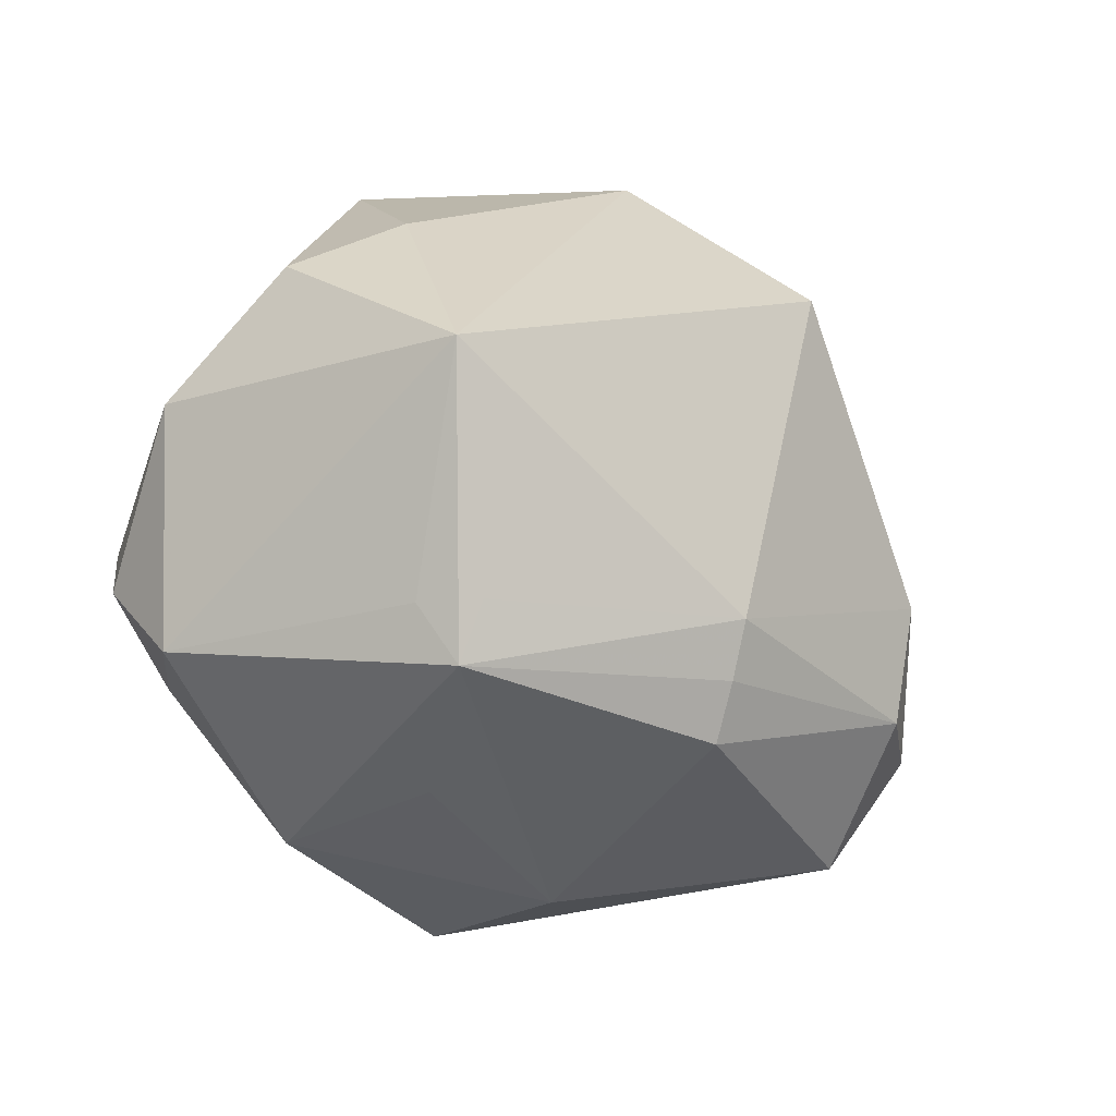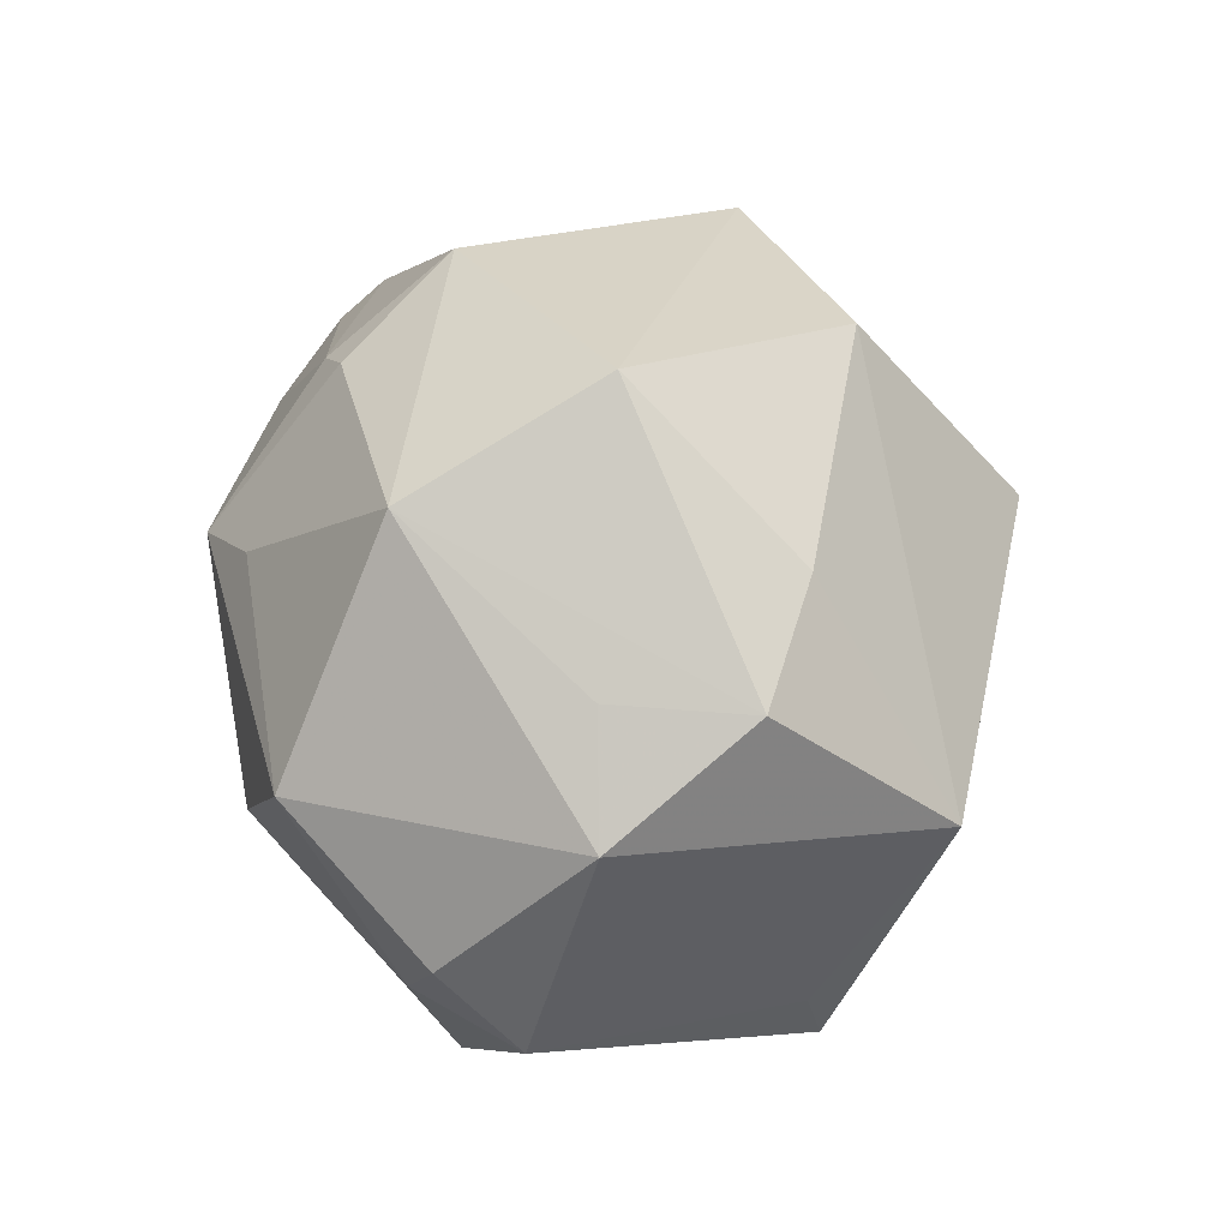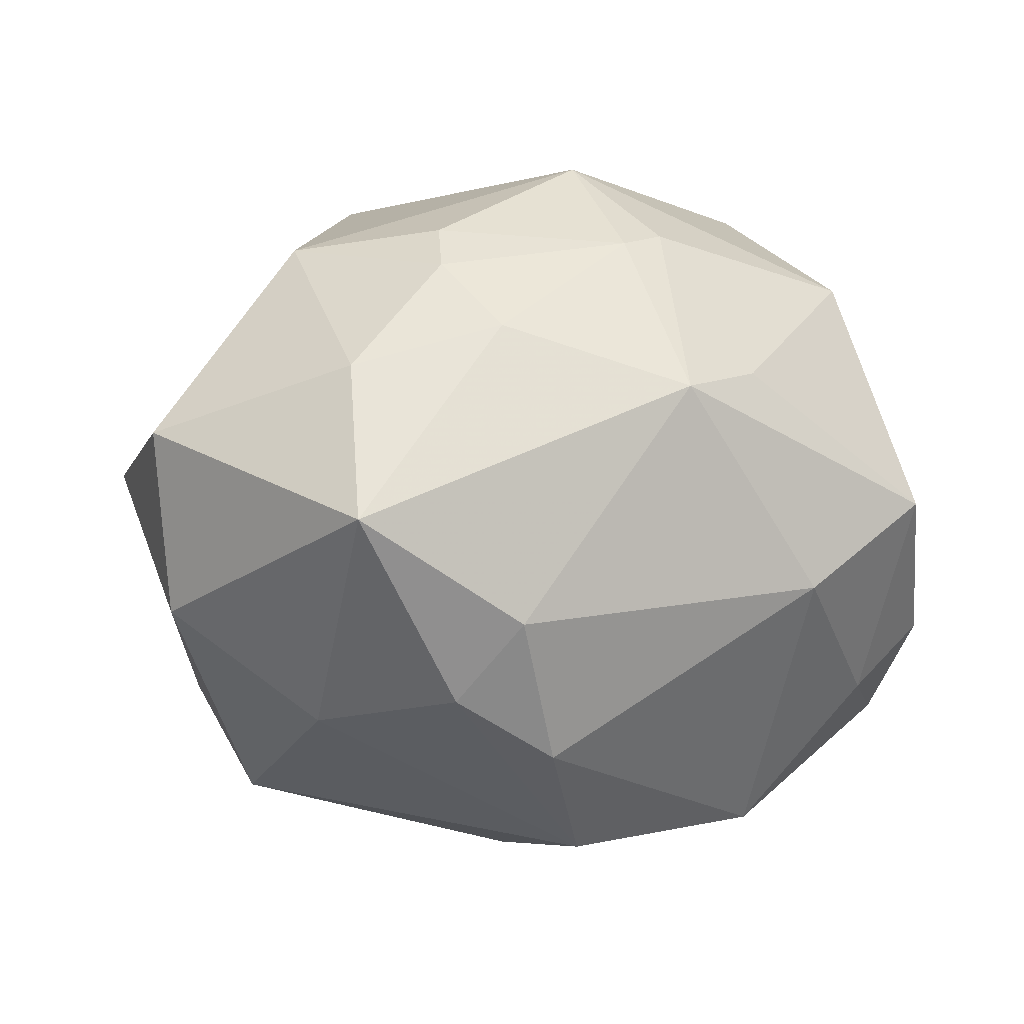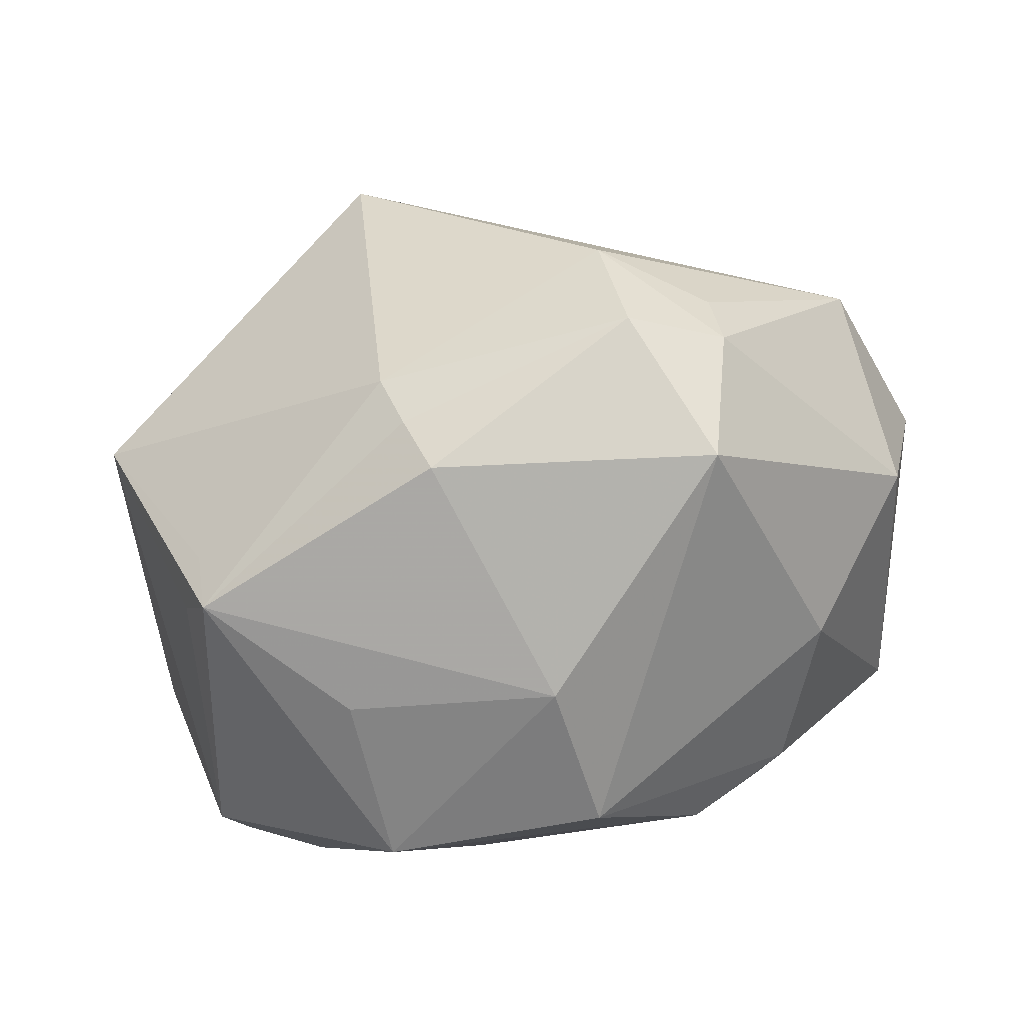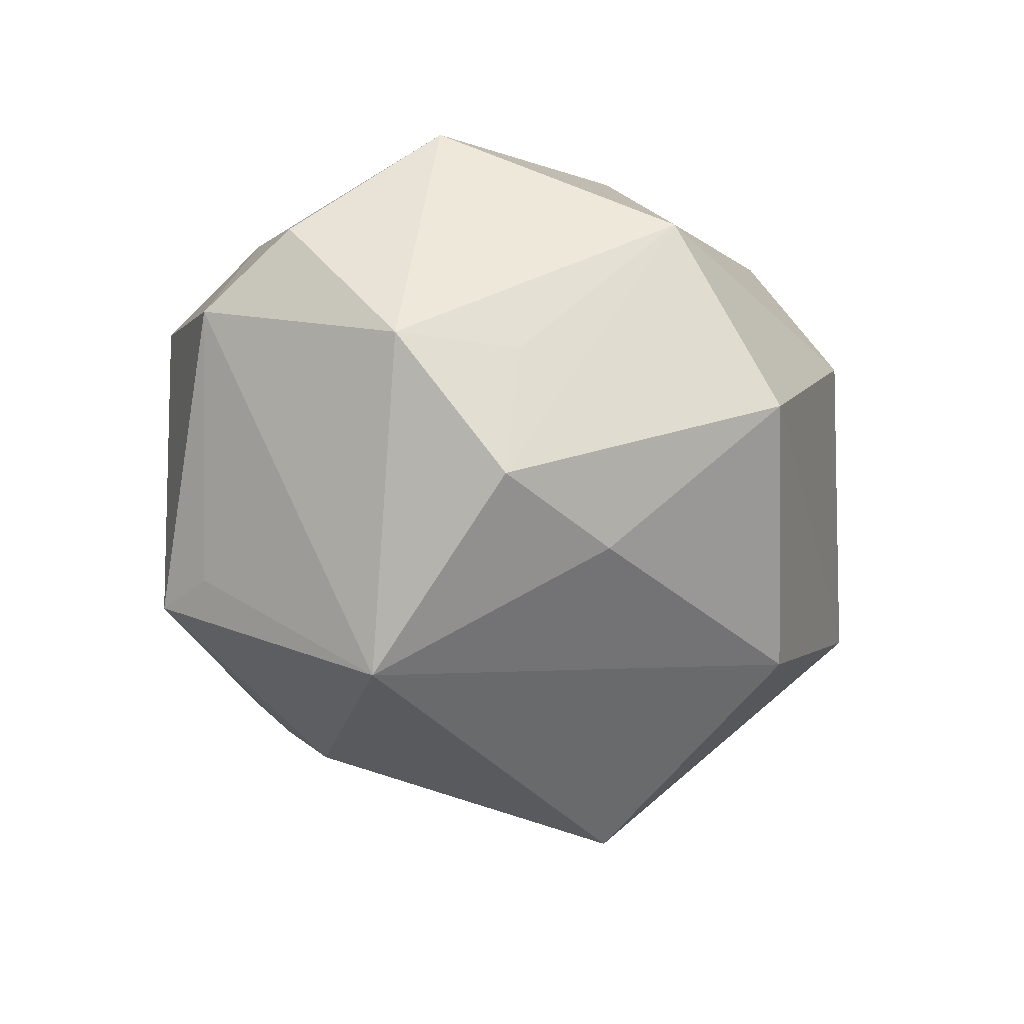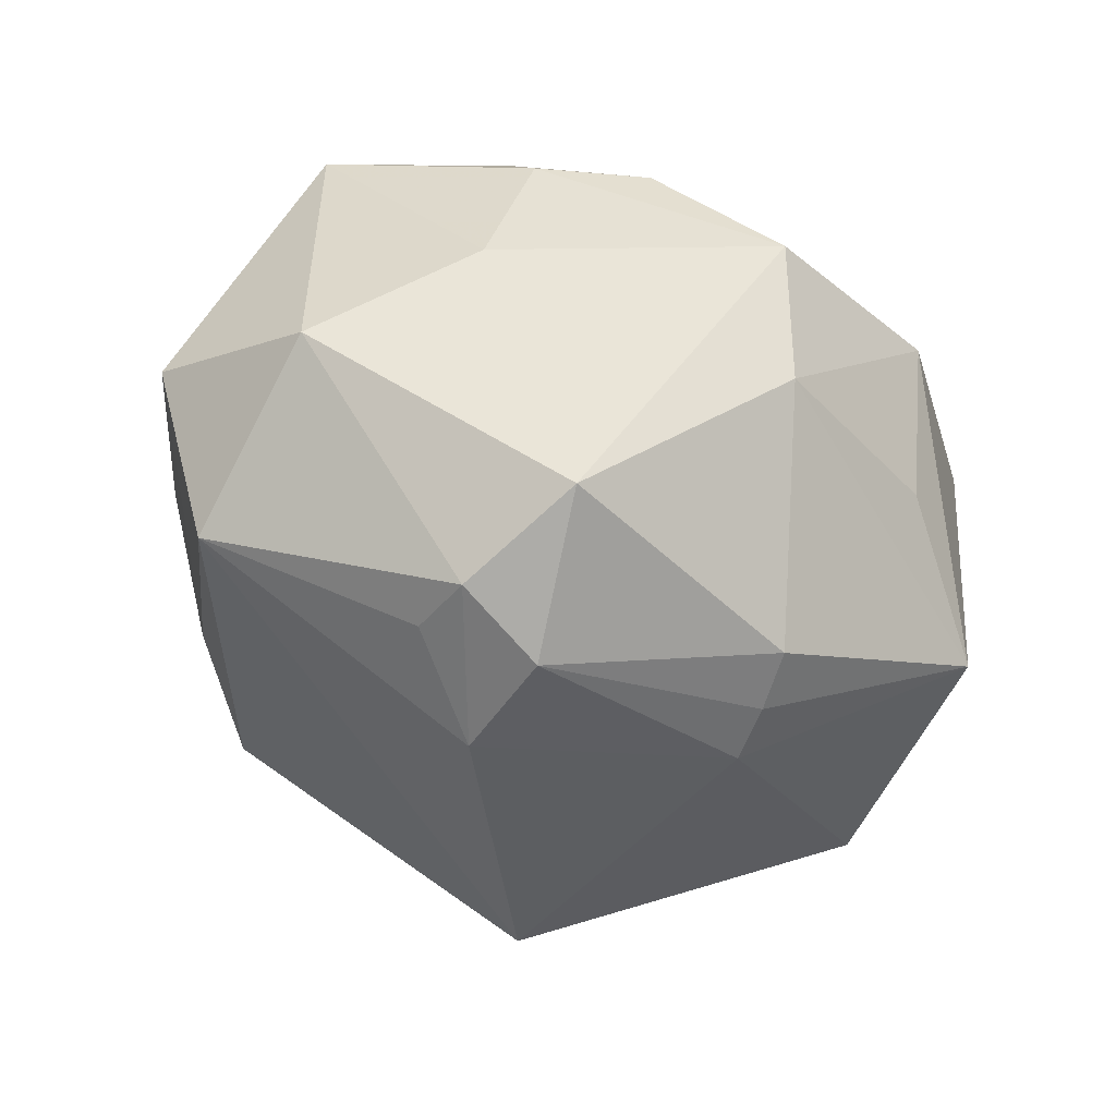
<metadata>
{"format":"obj","ext":"obj","renderer":"f3d","projection":"perspective","resolution":1024,"background":"white","views":[{"elev":-31.8,"azim":132.0,"up":"+Y"},{"elev":25.0,"azim":79.7,"up":"+Y"},{"elev":-2.3,"azim":-28.6,"up":"+Y"},{"elev":-63.9,"azim":-161.1,"up":"+Y"},{"elev":-10.4,"azim":104.5,"up":"+Z"},{"elev":-27.6,"azim":-42.5,"up":"+Z"}]}
</metadata>
<code>
v 0.007864 0.01306 0.03067
v 0.001828 -0.02364 -0.02601
v -0.03101 0.01288 0.02063
v 0.02945 -0.02279 -0.01361
v 0.02822 0.0006054 0.03039
v -0.01413 0.03394 -0.01618
v -0.003845 -0.03407 0.01626
v 0.0001107 -0.02814 -0.02253
v -0.02977 -0.02104 0.01045
v -0.02952 -0.01863 -0.02235
v 0.01741 -0.03207 0.01472
v 0.03116 0.01809 -0.0124
v -0.001412 0.03562 0.01129
v 0.003311 -0.01901 -0.02892
v 0.002766 0.0275 0.02167
v -0.04171 -0.01042 0.001565
v 0.03684 0.01093 0.005825
v 0.02526 0.02355 0.02024
v -0.001952 0.02634 0.02257
v 0.03607 -0.02081 0.01168
v 0.01413 -0.008039 0.03213
v 0.04052 0.01057 -0.006705
v 0.009522 0.03067 -0.02115
v -0.01751 0.01694 0.02569
v 0.03669 -0.01196 0.01913
v -0.02598 -0.0291 -0.01549
v -0.004245 -0.03485 0.001228
v -0.0289 -0.01214 -0.02373
v -0.04462 0.007068 0.004129
v 0.02405 0.03331 0.001863
v -0.01177 -0.0244 0.02537
v -0.04149 0.003782 -0.01335
v -0.00128 0.0112 0.03359
v -0.03372 -0.002009 0.0282
v -0.02178 -0.01892 0.02449
v -0.01999 -0.008642 -0.03123
v -0.01785 -0.0116 0.03064
v 0.02824 -0.01827 0.0203
v -0.02992 0.02595 0.004551
v 0.03601 -0.003326 -0.0242
v 0.003671 0.01136 -0.03844
v -0.02093 0.02328 0.0196
v 0.01572 -0.03184 -0.002139
v -0.0192 0.02731 0.01564
v 0.0261 -0.02283 -0.01842
v -0.02146 -0.01923 -0.02754
v 0.04241 0.0005769 0.006638
v 0.02611 -0.02835 -0.01568
v -0.02617 0.02482 -0.01048
f 23 6 30
f 5 47 18
f 30 6 13
f 13 18 30
f 6 39 13
f 29 32 16
f 22 47 40
f 30 18 22
f 26 16 10
f 10 16 32
f 5 18 1
f 1 33 5
f 6 32 49
f 49 39 6
f 49 32 29
f 29 39 49
f 15 13 19
f 18 13 15
f 19 33 15
f 15 1 18
f 33 1 15
f 7 26 27
f 26 8 27
f 8 48 27
f 12 23 30
f 30 22 12
f 40 23 12
f 12 22 40
f 17 18 47
f 47 22 17
f 17 22 18
f 40 47 20
f 40 48 45
f 28 32 36
f 36 10 28
f 28 10 32
f 46 10 36
f 46 8 26
f 26 10 46
f 40 45 14
f 14 45 48
f 14 46 36
f 41 23 40
f 40 14 41
f 41 14 36
f 6 23 41
f 36 32 41
f 41 32 6
f 5 33 21
f 33 37 21
f 3 39 29
f 3 42 39
f 44 13 39
f 39 42 44
f 19 13 44
f 44 42 19
f 43 27 48
f 4 48 40
f 40 20 4
f 4 20 48
f 25 47 5
f 25 20 47
f 2 48 8
f 2 14 48
f 8 46 2
f 46 14 2
f 20 25 38
f 5 21 38
f 38 25 5
f 31 35 7
f 37 35 31
f 31 21 37
f 9 26 7
f 7 35 9
f 9 16 26
f 34 37 33
f 34 3 29
f 34 35 37
f 29 16 34
f 16 9 34
f 34 9 35
f 48 20 11
f 11 43 48
f 20 38 11
f 7 27 11
f 27 43 11
f 11 31 7
f 11 38 21
f 21 31 11
f 24 34 33
f 24 33 19
f 19 42 24
f 42 3 24
f 3 34 24

</code>
